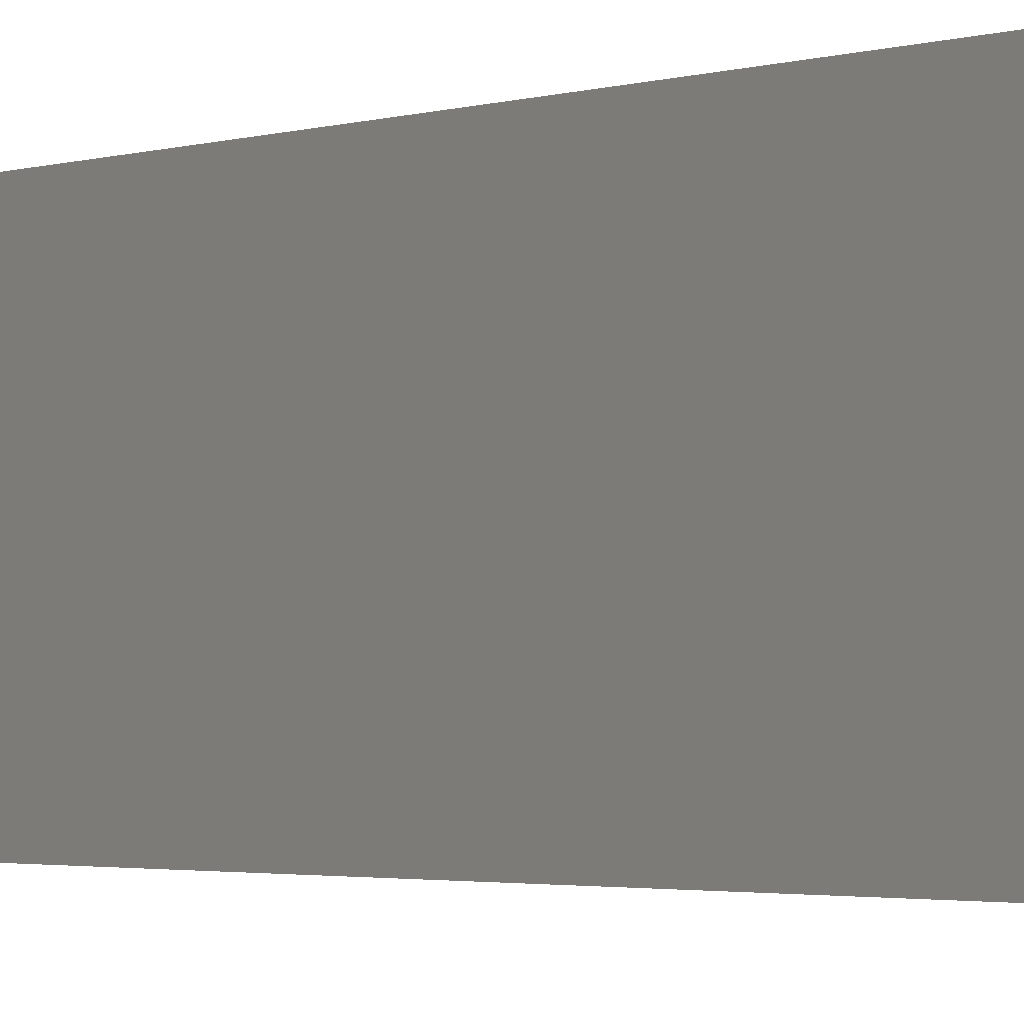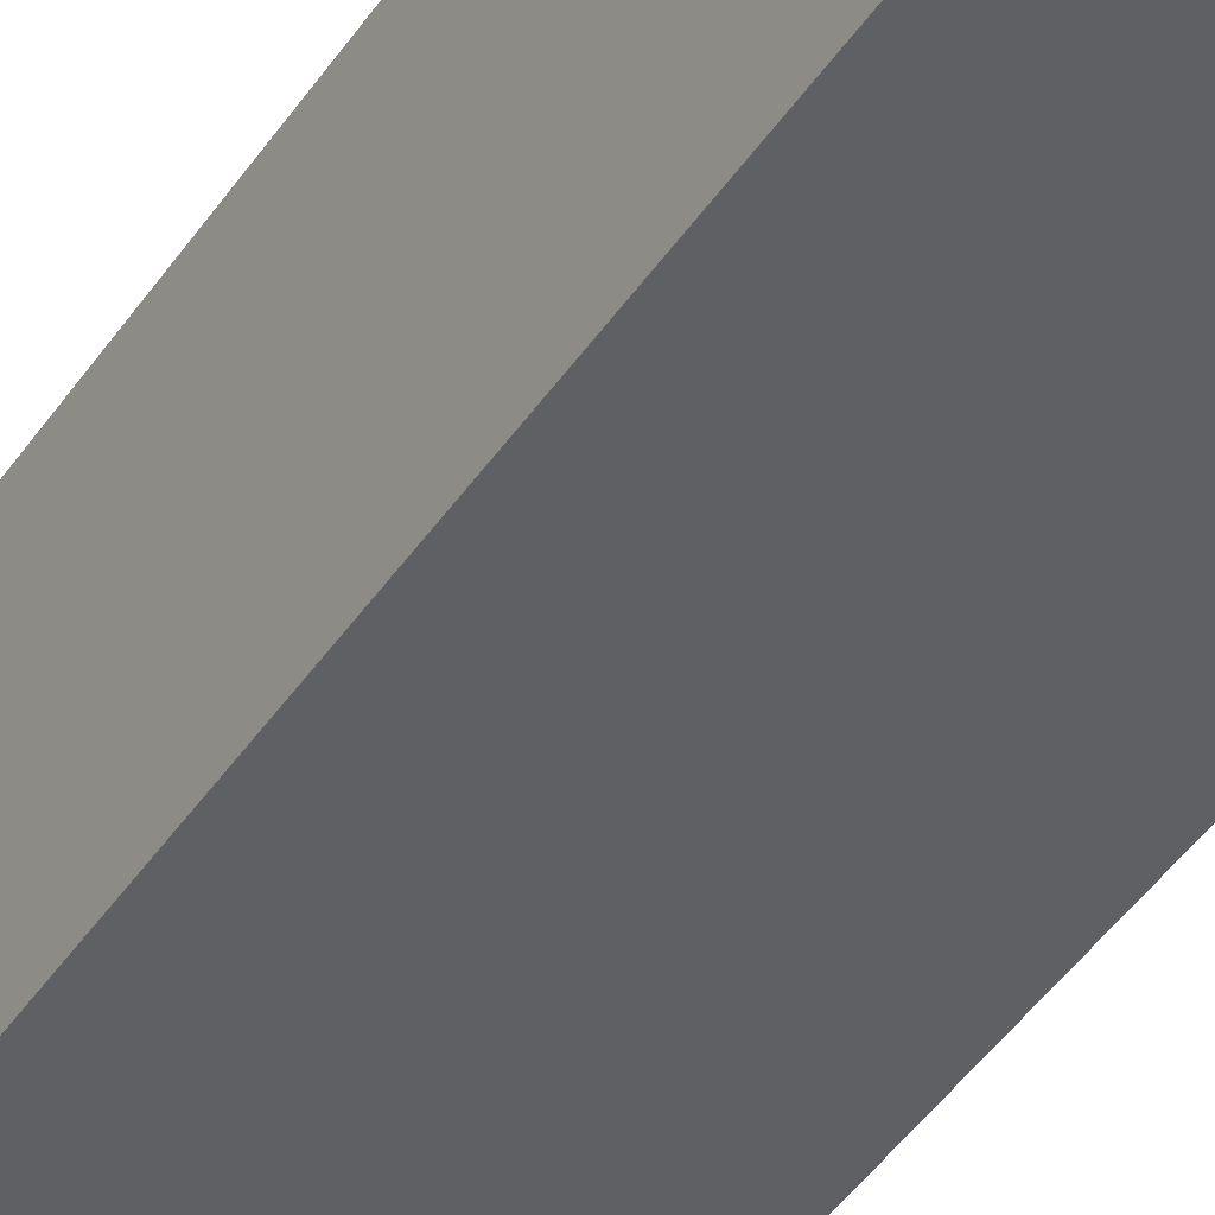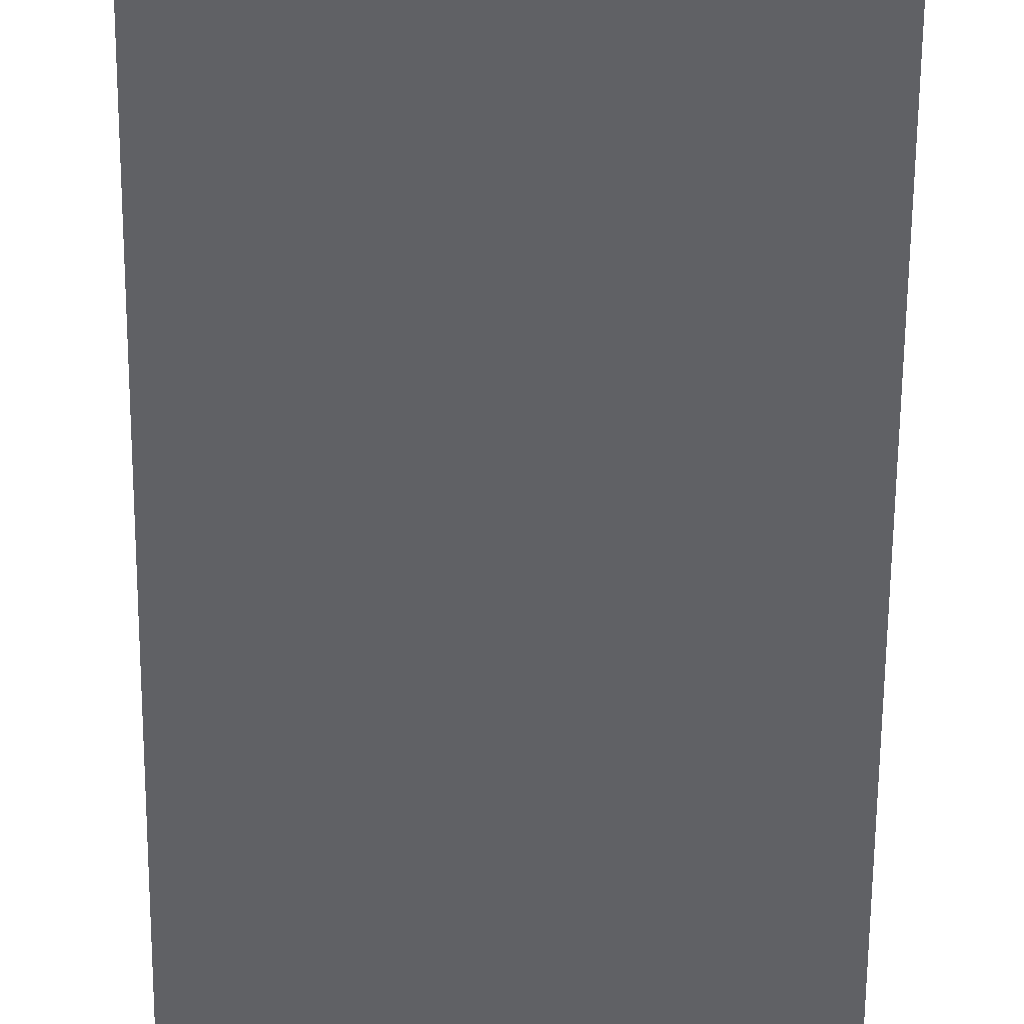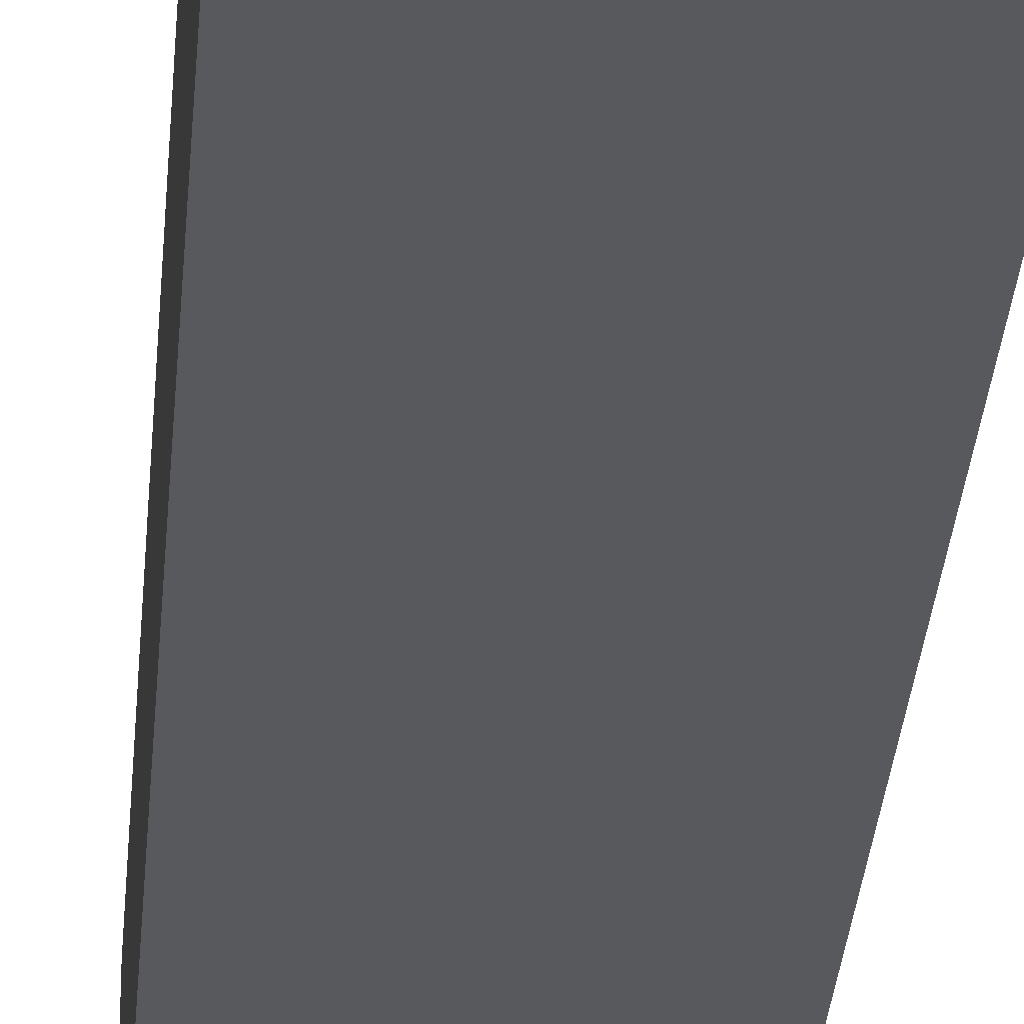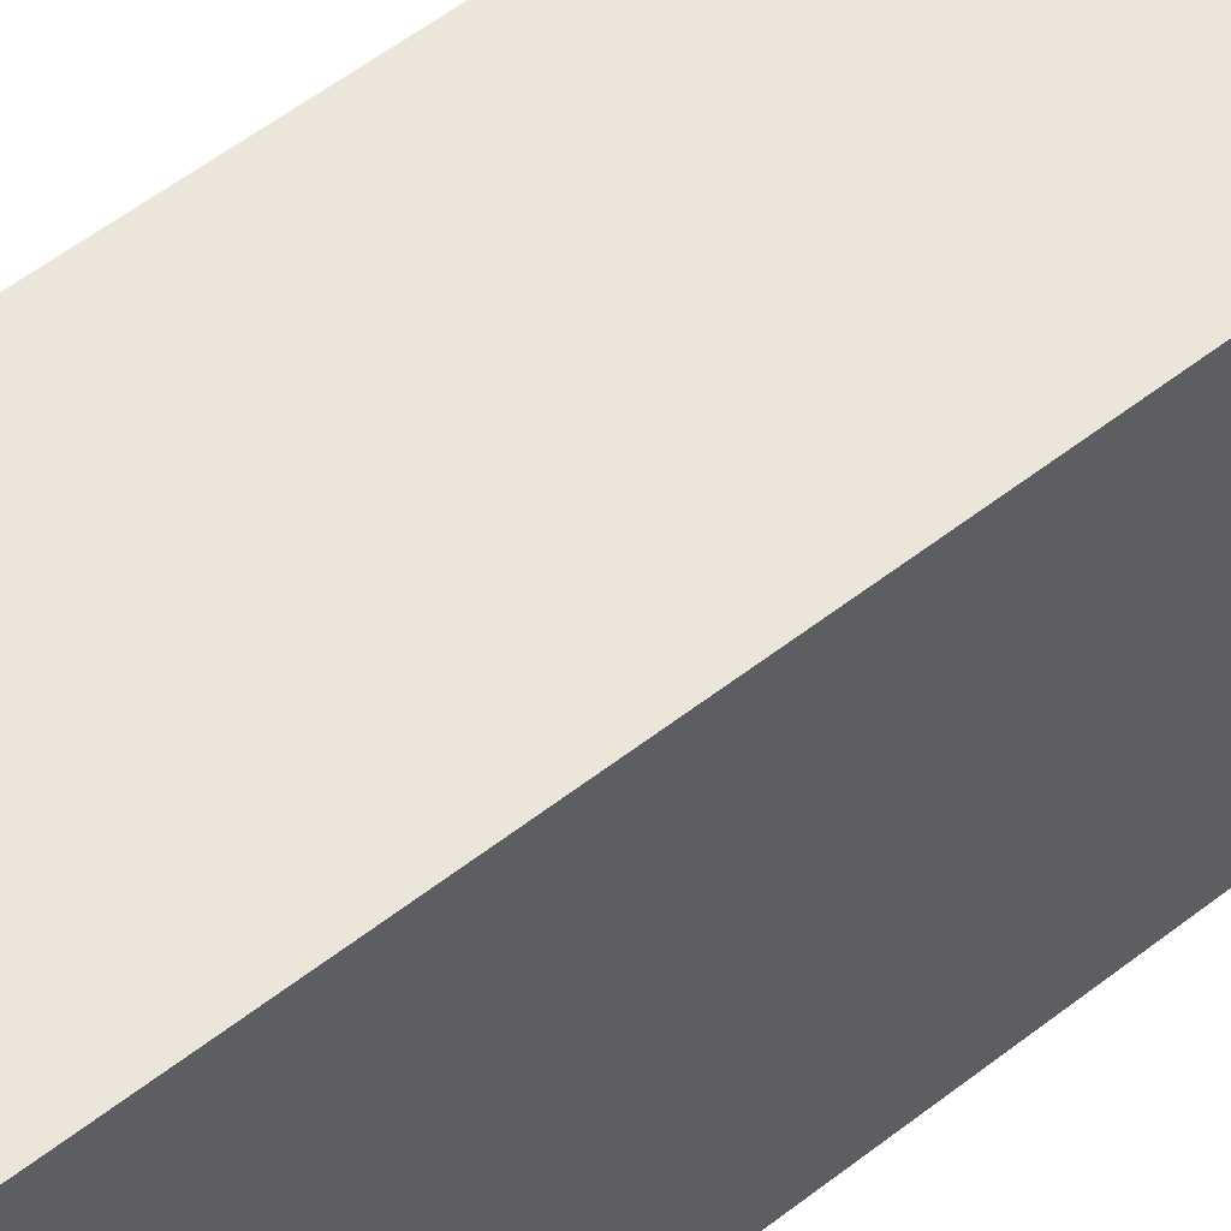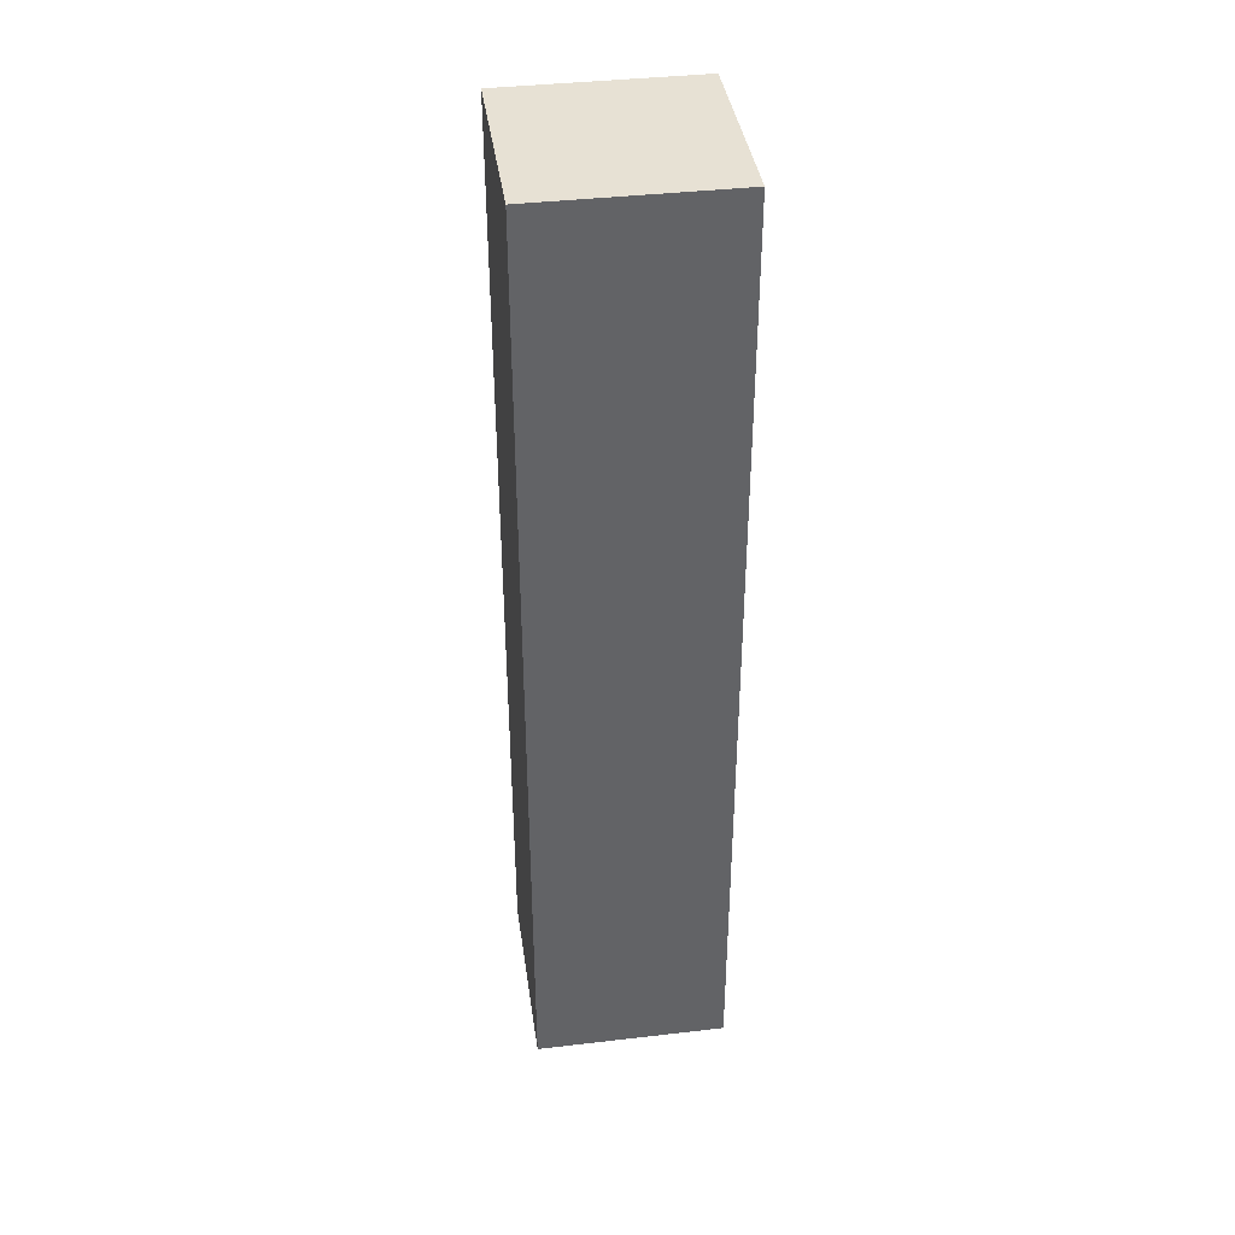
<metadata>
{"format":"obj","ext":"obj","renderer":"f3d","projection":"perspective","resolution":1024,"background":"white","views":[{"elev":-1.6,"azim":-31.6,"up":"+Z"},{"elev":-43.8,"azim":-31.4,"up":"+Z"},{"elev":-47.1,"azim":179.6,"up":"+Z"},{"elev":-29.7,"azim":-4.2,"up":"+Z"},{"elev":47.0,"azim":47.2,"up":"+Z"},{"elev":39.6,"azim":-98.2,"up":"+Y"}]}
</metadata>
<code>
o pillar_hr_2
v -0.3 0 0.3
v -0.3 0 -0.3
v 0.3 0 0.3
v 0.3 0 -0.3
v -0.3 3 0.3
v -0.3 3 -0.3
v 0.3 3 0.3
v 0.3 3 -0.3
f 2 6 8 4
f 4 8 7 3
f 3 7 5 1
f 1 5 6 2
f 5 7 8 6

</code>
